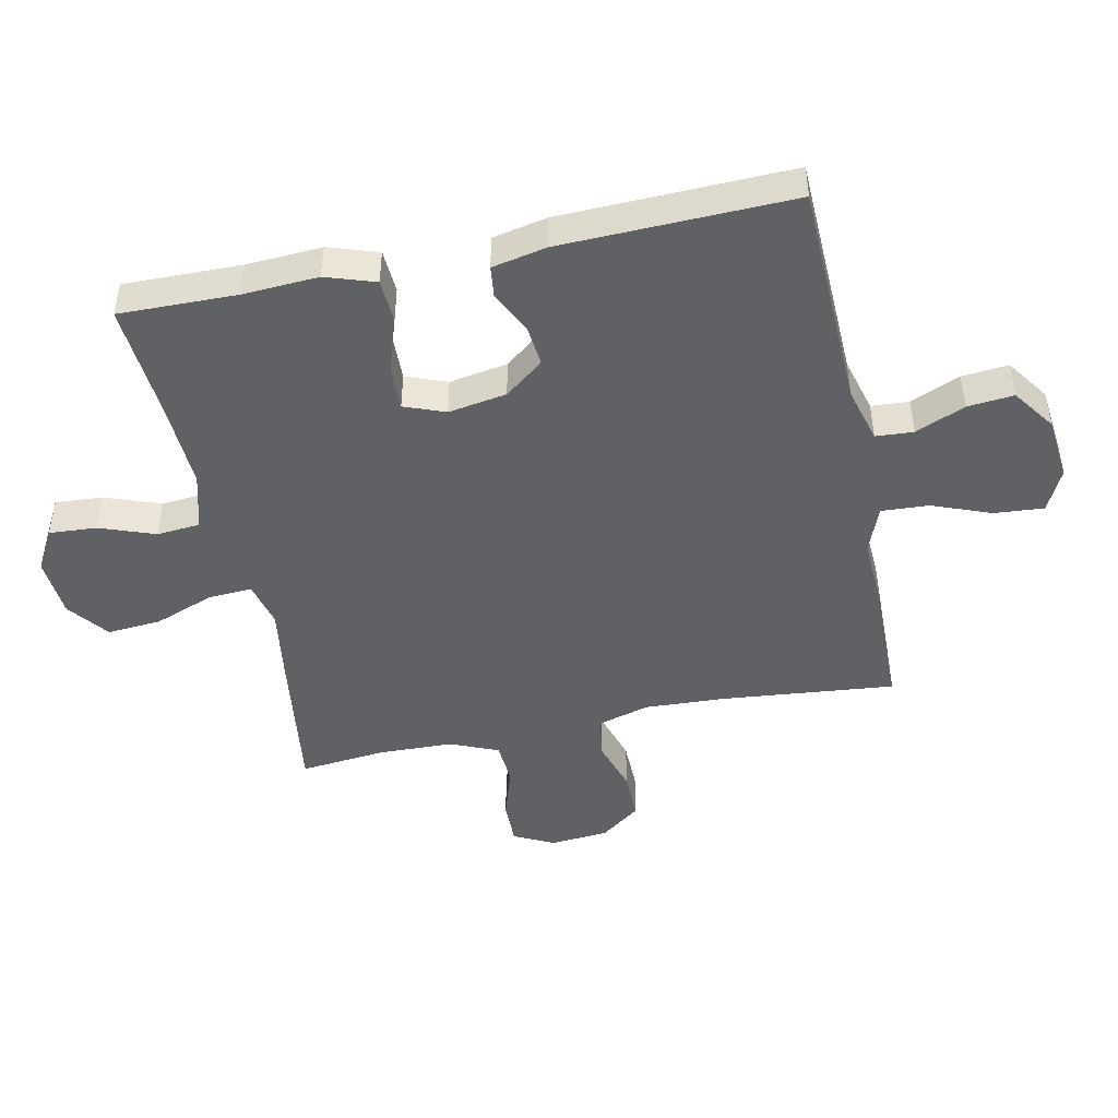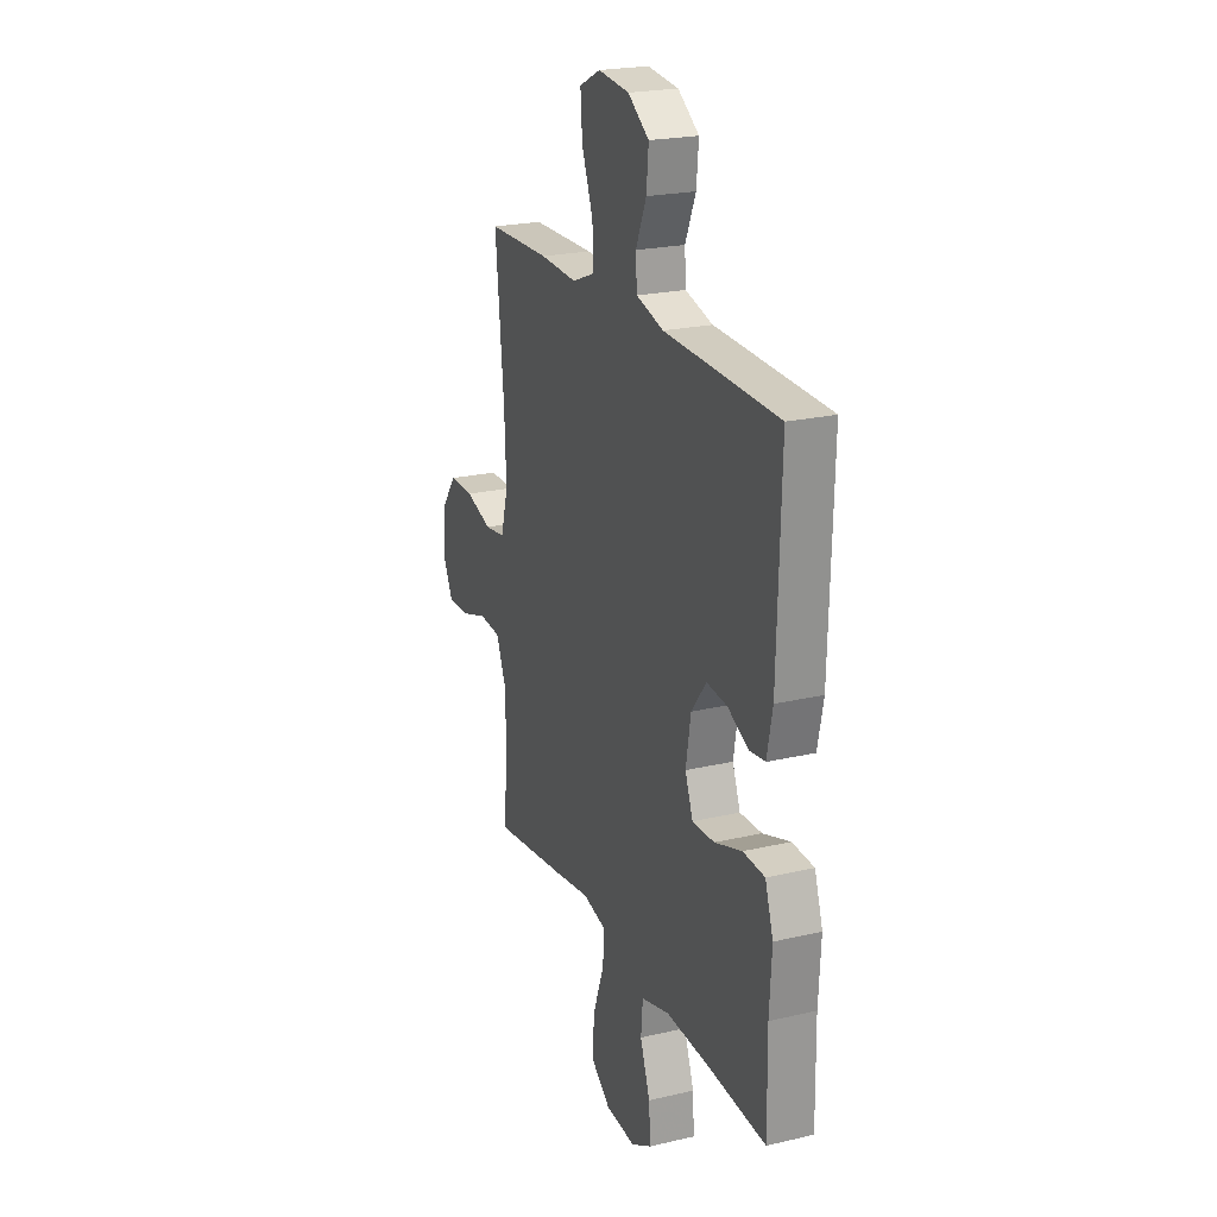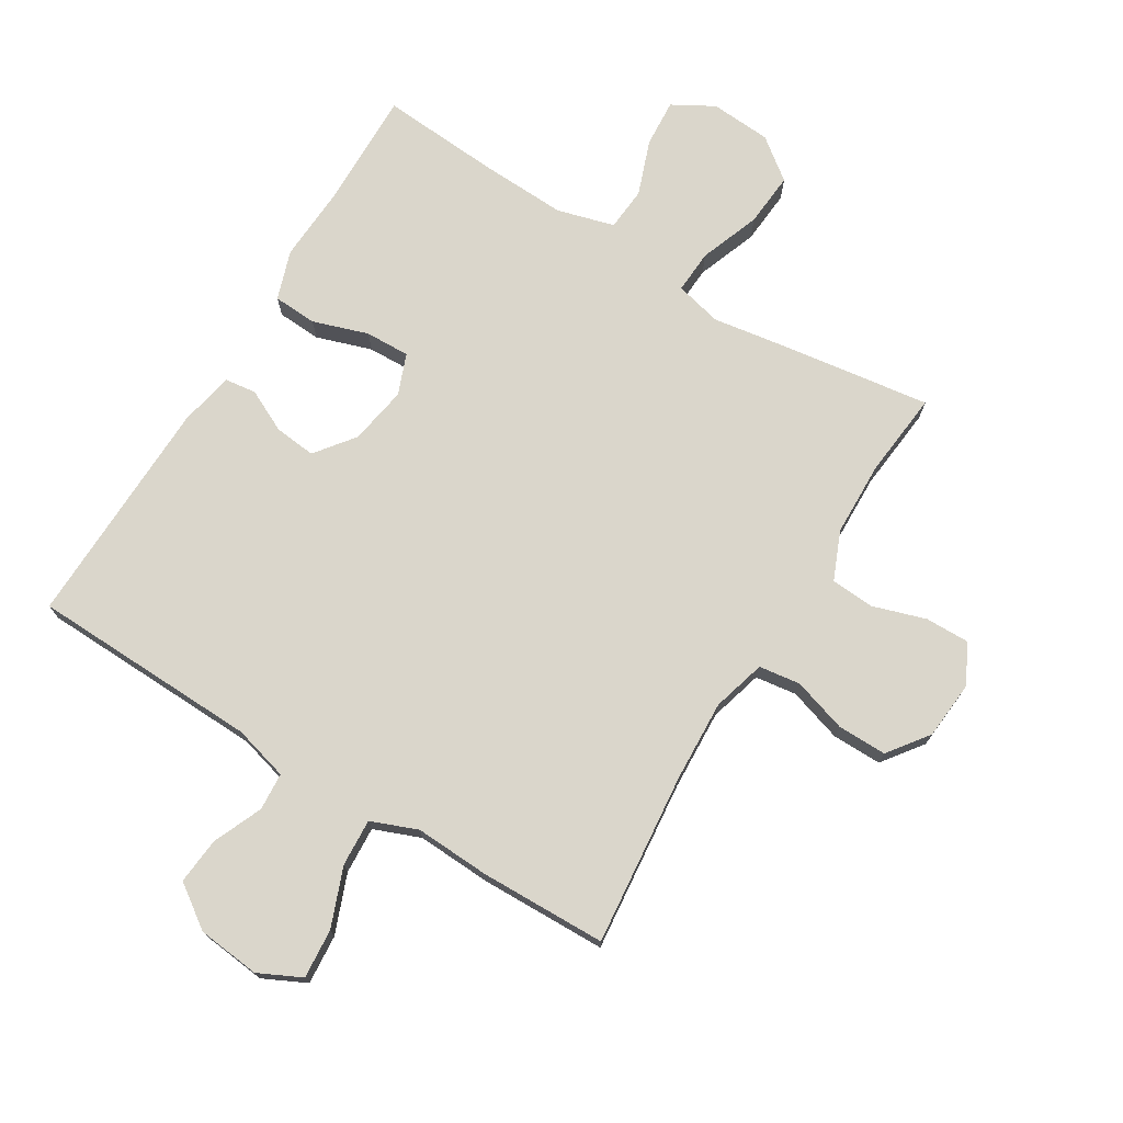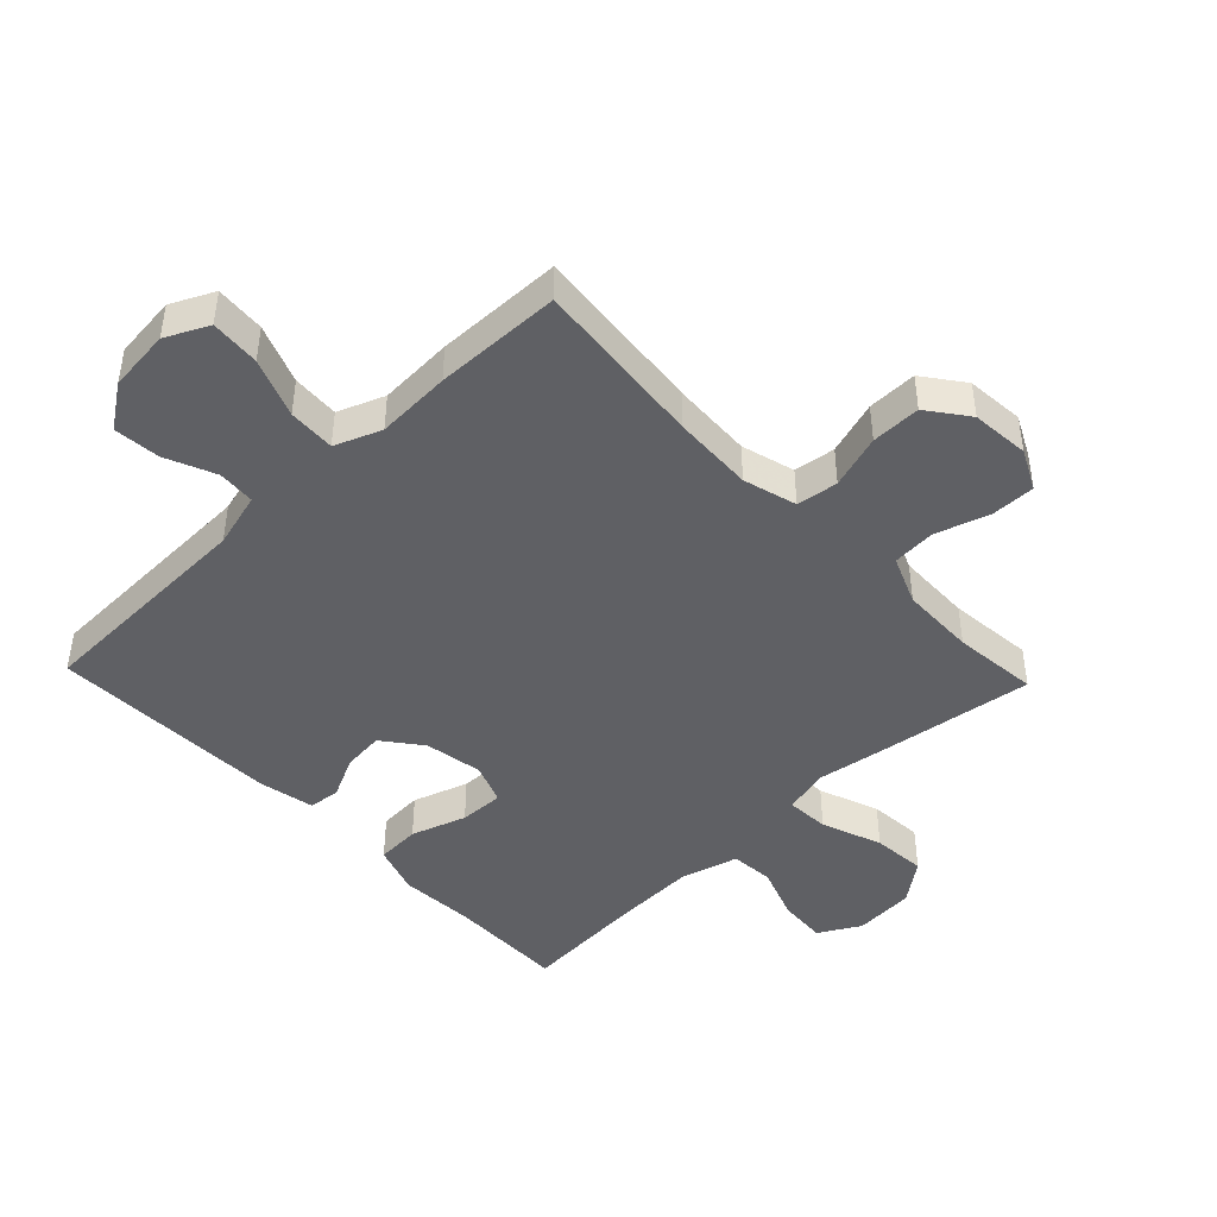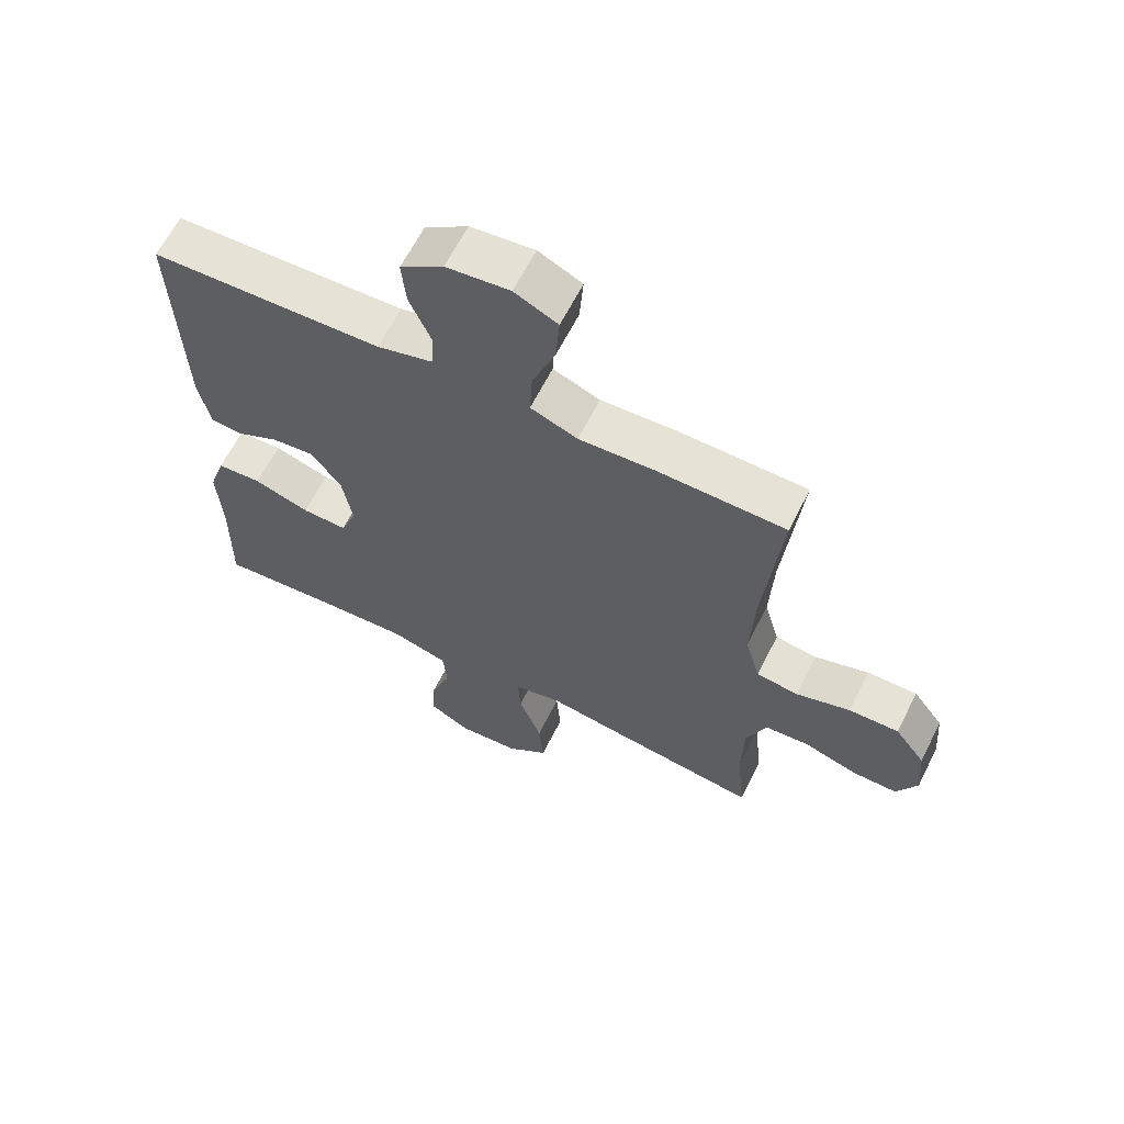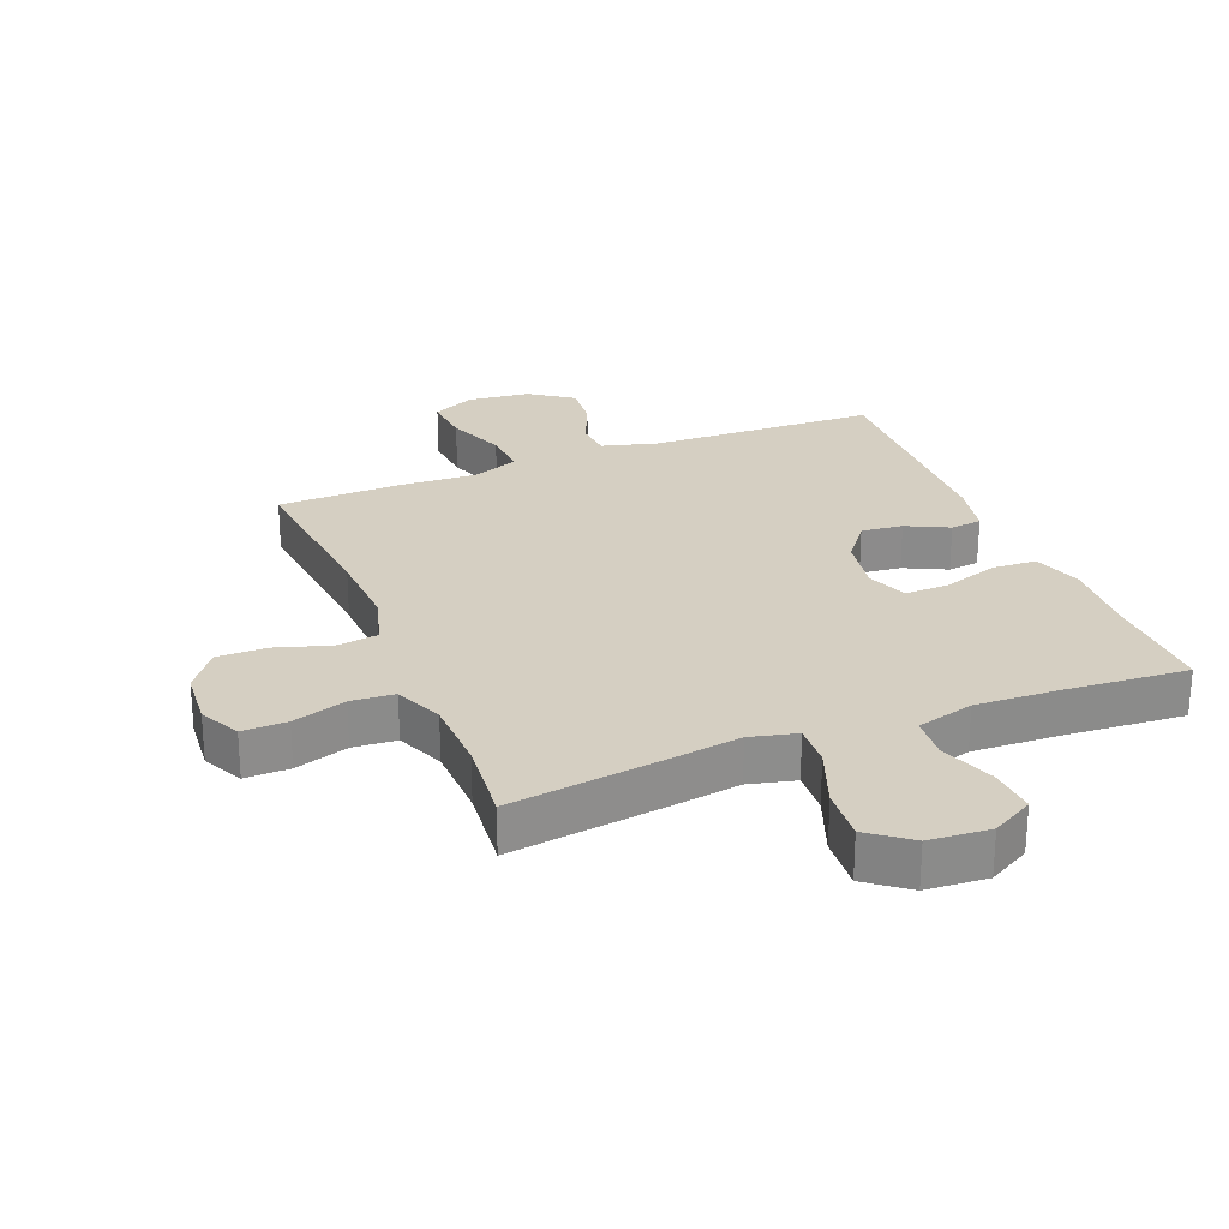
<metadata>
{"format":"obj","ext":"obj","renderer":"f3d","projection":"perspective","resolution":1024,"background":"white","views":[{"elev":-46.2,"azim":-78.2,"up":"+Y"},{"elev":22.2,"azim":-112.1,"up":"+Z"},{"elev":73.8,"azim":31.3,"up":"+Y"},{"elev":-44.7,"azim":43.6,"up":"+Y"},{"elev":63.4,"azim":26.6,"up":"+Z"},{"elev":25.9,"azim":158.2,"up":"+Y"}]}
</metadata>
<code>
v 0.5 0.07 -0.5
v 0.261 0.07 -0.467
v 0.143 0.07 -0.449
v 0.069 0.07 -0.467
v 0.073 0.07 -0.536
v 0.109 0.07 -0.632
v 0.116 0.07 -0.718
v 0.051 0.07 -0.768
v -0.046 0.07 -0.775
v -0.112 0.07 -0.738
v -0.107 0.07 -0.662
v -0.075 0.07 -0.574
v -0.081 0.07 -0.505
v -0.172 0.07 -0.48
v -0.31 0.07 -0.486
v -0.5 0.07 -0.5
v -0.497 0.07 -0.313
v -0.504 0.07 -0.193
v -0.478 0.07 -0.114
v -0.408 0.07 -0.11
v -0.32 0.07 -0.139
v -0.249 0.07 -0.141
v -0.224 0.07 -0.076
v -0.24 0.07 0.017
v -0.288 0.07 0.079
v -0.354 0.07 0.072
v -0.421 0.07 0.039
v -0.471 0.07 0.045
v -0.489 0.07 0.132
v -0.5 0.07 0.5
v -0.136 0.07 0.512
v -0.048 0.07 0.536
v -0.044 0.07 0.596
v -0.078 0.07 0.675
v -0.085 0.07 0.749
v -0.017 0.07 0.797
v 0.083 0.07 0.808
v 0.151 0.07 0.775
v 0.145 0.07 0.696
v 0.109 0.07 0.602
v 0.105 0.07 0.527
v 0.179 0.07 0.498
v 0.298 0.07 0.504
v 0.5 0.07 0.5
v 0.473 0.07 0.225
v 0.467 0.07 0.096
v 0.491 0.07 0.011
v 0.557 0.07 0.002
v 0.643 0.07 0.029
v 0.722 0.07 0.03
v 0.77 0.07 -0.034
v 0.778 0.07 -0.127
v 0.746 0.07 -0.191
v 0.675 0.07 -0.19
v 0.59 0.07 -0.163
v 0.521 0.07 -0.168
v 0.489 0.07 -0.245
v 0.486 0.07 -0.364
v 0.5 0 -0.5
v 0.261 0 -0.467
v 0.143 0 -0.449
v 0.069 0 -0.467
v 0.073 0 -0.536
v 0.109 0 -0.632
v 0.116 0 -0.718
v 0.051 0 -0.768
v -0.046 0 -0.775
v -0.112 0 -0.738
v -0.107 0 -0.662
v -0.075 0 -0.574
v -0.081 0 -0.505
v -0.172 0 -0.48
v -0.31 0 -0.486
v -0.5 0 -0.5
v -0.497 0 -0.313
v -0.504 0 -0.193
v -0.478 0 -0.114
v -0.408 0 -0.11
v -0.32 0 -0.139
v -0.249 0 -0.141
v -0.224 0 -0.076
v -0.24 0 0.017
v -0.288 0 0.079
v -0.354 0 0.072
v -0.421 0 0.039
v -0.471 0 0.045
v -0.489 0 0.132
v -0.5 0 0.5
v -0.136 0 0.512
v -0.048 0 0.536
v -0.044 0 0.596
v -0.078 0 0.675
v -0.085 0 0.749
v -0.017 0 0.797
v 0.083 0 0.808
v 0.151 0 0.775
v 0.145 0 0.696
v 0.109 0 0.602
v 0.105 0 0.527
v 0.179 0 0.498
v 0.298 0 0.504
v 0.5 0 0.5
v 0.473 0 0.225
v 0.467 0 0.096
v 0.491 0 0.011
v 0.557 0 0.002
v 0.643 0 0.029
v 0.722 0 0.03
v 0.77 0 -0.034
v 0.778 0 -0.127
v 0.746 0 -0.191
v 0.675 0 -0.19
v 0.59 0 -0.163
v 0.521 0 -0.168
v 0.489 0 -0.245
v 0.486 0 -0.364
f 53 54 55
f 52 53 55
f 51 52 55
f 50 51 55
f 49 50 55
f 48 49 55
f 47 48 55 56
f 46 47 56 57
f 42 43 44 45
f 41 42 45 46
f 38 39 40
f 37 38 40
f 36 37 40
f 35 36 40
f 34 35 40
f 33 34 40
f 32 33 40 41
f 46 57 58
f 41 46 58
f 32 41 58
f 31 32 58
f 29 30 31
f 28 29 31
f 27 28 31
f 26 27 31
f 19 20 21
f 18 19 21
f 17 18 21
f 17 21 22
f 16 17 22
f 15 16 22
f 14 15 22 23
f 10 11 12
f 9 10 12
f 8 9 12
f 7 8 12
f 6 7 12
f 5 6 12
f 4 5 12 13
f 1 2 3
f 58 1 3
f 31 58 3
f 25 26 31
f 24 25 31 3
f 23 24 3 4
f 4 13 14 23
f 113 112 111
f 113 111 110
f 113 110 109
f 113 109 108
f 113 108 107
f 113 107 106
f 114 113 106 105
f 115 114 105 104
f 103 102 101 100
f 104 103 100 99
f 98 97 96
f 98 96 95
f 98 95 94
f 98 94 93
f 98 93 92
f 98 92 91
f 99 98 91 90
f 116 115 104
f 116 104 99
f 116 99 90
f 116 90 89
f 89 88 87
f 89 87 86
f 89 86 85
f 89 85 84
f 79 78 77
f 79 77 76
f 79 76 75
f 80 79 75
f 80 75 74
f 80 74 73
f 81 80 73 72
f 70 69 68
f 70 68 67
f 70 67 66
f 70 66 65
f 70 65 64
f 70 64 63
f 71 70 63 62
f 61 60 59
f 61 59 116
f 61 116 89
f 89 84 83
f 61 89 83 82
f 62 61 82 81
f 81 72 71 62
f 1 59 60 2
f 2 60 61 3
f 3 61 62 4
f 4 62 63 5
f 5 63 64 6
f 6 64 65 7
f 7 65 66 8
f 8 66 67 9
f 9 67 68 10
f 10 68 69 11
f 11 69 70 12
f 12 70 71 13
f 13 71 72 14
f 14 72 73 15
f 15 73 74 16
f 16 74 75 17
f 17 75 76 18
f 18 76 77 19
f 19 77 78 20
f 20 78 79 21
f 21 79 80 22
f 22 80 81 23
f 23 81 82 24
f 24 82 83 25
f 25 83 84 26
f 26 84 85 27
f 27 85 86 28
f 28 86 87 29
f 29 87 88 30
f 30 88 89 31
f 31 89 90 32
f 32 90 91 33
f 33 91 92 34
f 34 92 93 35
f 35 93 94 36
f 36 94 95 37
f 37 95 96 38
f 38 96 97 39
f 39 97 98 40
f 40 98 99 41
f 41 99 100 42
f 42 100 101 43
f 43 101 102 44
f 44 102 103 45
f 45 103 104 46
f 46 104 105 47
f 47 105 106 48
f 48 106 107 49
f 49 107 108 50
f 50 108 109 51
f 51 109 110 52
f 52 110 111 53
f 53 111 112 54
f 54 112 113 55
f 55 113 114 56
f 56 114 115 57
f 57 115 116 58
f 58 116 59 1

</code>
